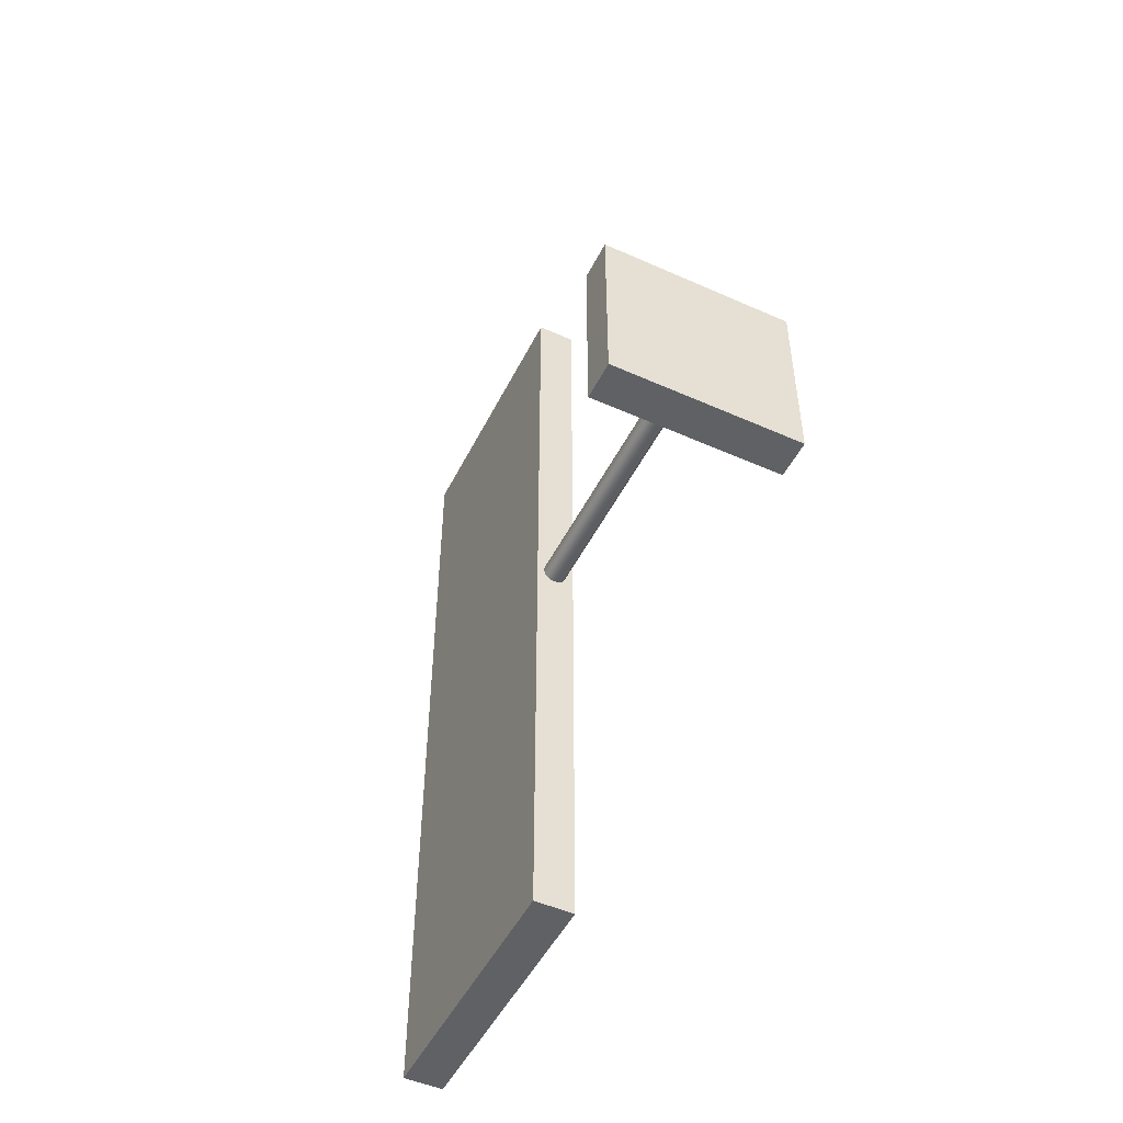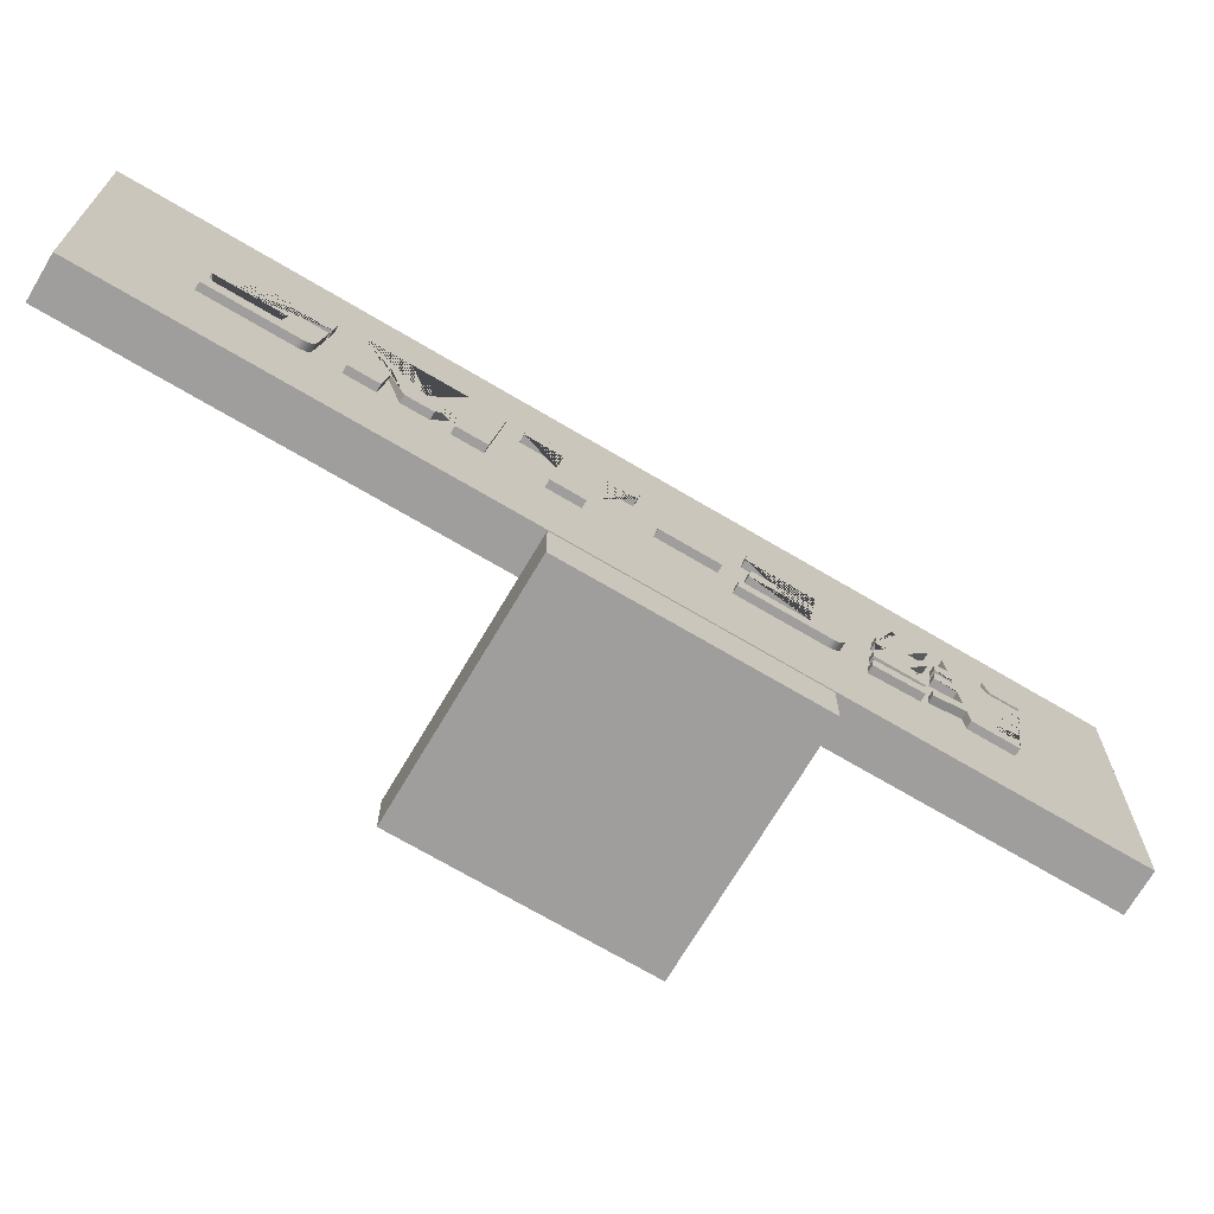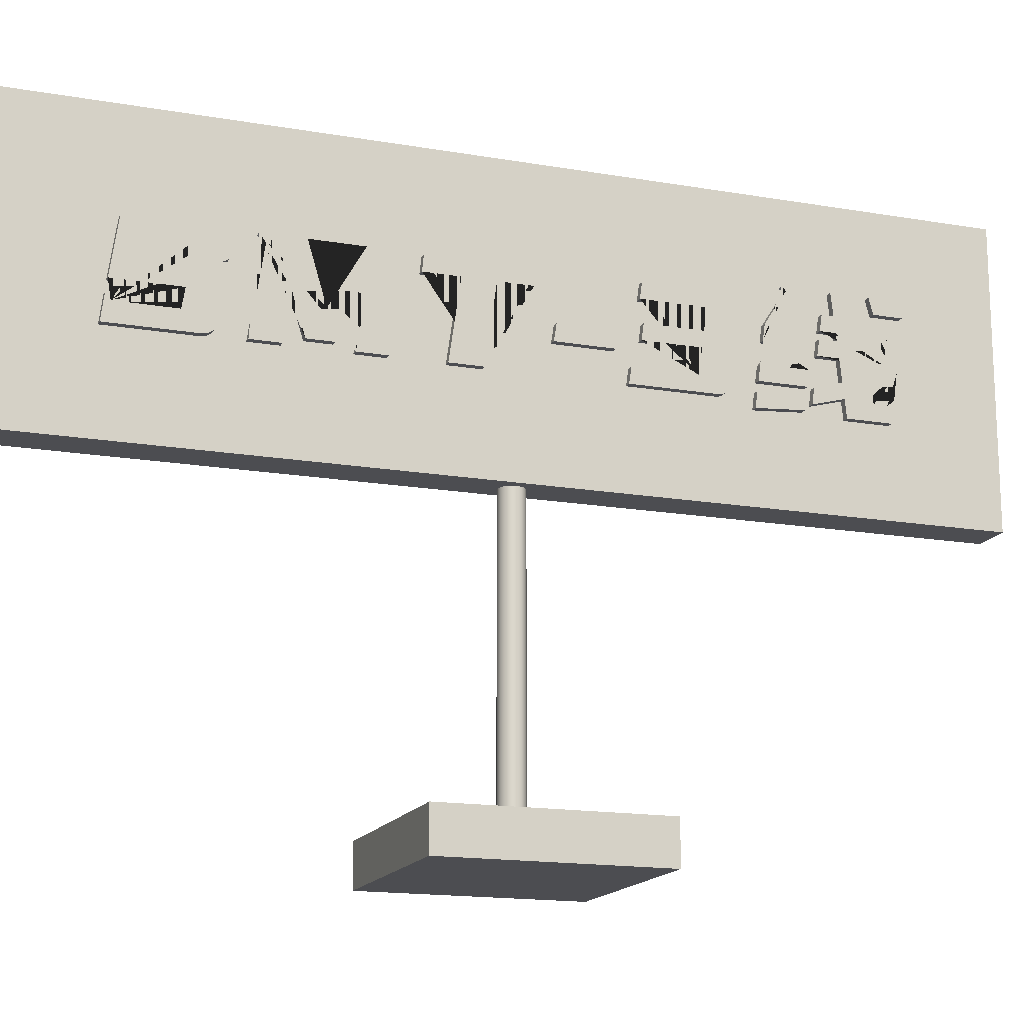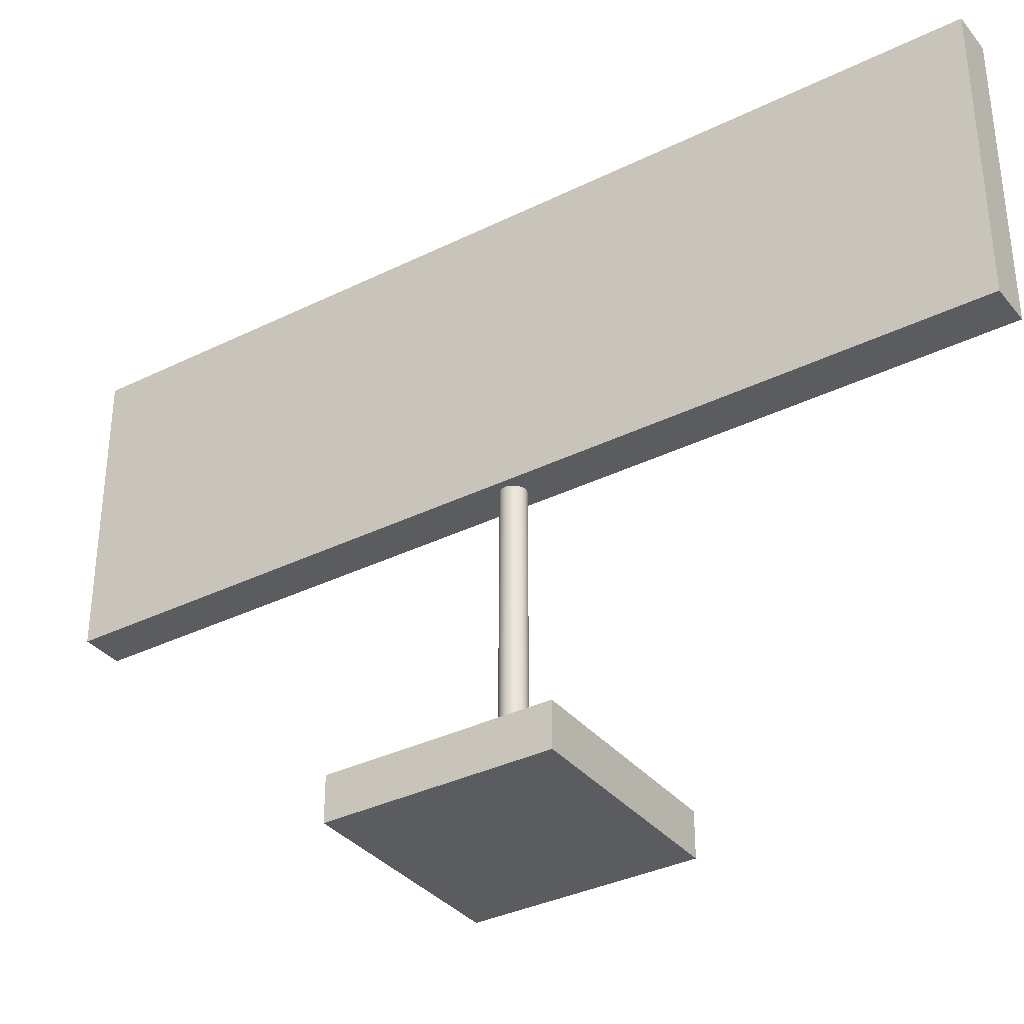
<metadata>
{"format":"obj","ext":"obj","renderer":"f3d","projection":"perspective","resolution":1024,"background":"white","views":[{"elev":-49.9,"azim":-26.1,"up":"+Z"},{"elev":-70.9,"azim":59.4,"up":"+Y"},{"elev":-16.1,"azim":70.4,"up":"+Y"},{"elev":-34.8,"azim":-56.5,"up":"+Y"}]}
</metadata>
<code>
v 54.83 213.4 -79.69
v 54.83 222.6 -81.21
v 54.83 222.6 -50.49
v 54.83 249.5 -54.33
v 54.83 249.5 -99.61
v 54.83 236.4 -98.09
v 54.83 236.4 -82.73
v 54.83 241.8 -83.53
v 54.83 241.8 -68.89
v 54.83 230.3 -66.57
v 54.83 230.3 -97.29
v 54.83 209.5 -94.25
v 54.83 209.1 -94.23
v 54.83 208.7 -94.17
v 54.83 208.3 -94.08
v 54.83 207.9 -93.96
v 54.83 207.7 -93.86
v 54.83 207.4 -93.73
v 54.83 207 -93.48
v 54.83 206.6 -93.2
v 54.83 206.2 -92.88
v 54.83 206 -92.63
v 54.83 205.7 -92.33
v 54.83 205.3 -91.82
v 54.83 205 -91.28
v 54.83 204.8 -90.83
v 54.83 204.6 -90.37
v 54.83 204.4 -89.8
v 54.83 204.3 -89.21
v 54.83 204.2 -88.66
v 54.83 204.2 -88.09
v 54.83 204.2 -48.17
v 54.83 216.5 -49.69
v 54.83 213.4 -52.01
v 54.83 249.5 -129.8
v 54.83 221.1 -138.3
v 54.83 249.5 -154.4
v 54.83 249.5 -170.6
v 54.83 204.2 -164.4
v 54.83 204.2 -150.6
v 54.83 228 -154.4
v 54.83 207.2 -142.2
v 54.83 207.2 -129.8
v 54.83 227.2 -123.7
v 54.83 204.2 -120.6
v 54.83 204.2 -106.8
v 54.83 246.4 -113
v 54.83 249.5 -109.8
v 54.83 204.2 -189.3
v 54.83 241.8 -194.6
v 54.83 241.8 -177.8
v 54.83 249.5 -178.6
v 54.83 249.5 -227.7
v 54.83 241.8 -226.2
v 54.83 241.8 -210
v 54.83 204.2 -204.6
v 54.83 218.7 -261.9
v 54.83 218.7 -234.6
v 54.83 226.9 -235.9
v 54.83 226.9 -263.3
v 54.83 223.9 -300.9
v 54.83 223.9 -273.5
v 54.83 231.5 -274.6
v 54.83 231.5 -301.9
v 54.83 242.2 -303.4
v 54.83 242.2 -273
v 54.83 249.7 -274.1
v 54.83 249.7 -319.7
v 54.83 209.6 -314
v 54.83 209 -313.9
v 54.83 208.4 -313.7
v 54.83 207.9 -313.5
v 54.83 207.4 -313.3
v 54.83 207 -313
v 54.83 206.5 -312.7
v 54.83 206.1 -312.3
v 54.83 205.7 -311.9
v 54.83 205.3 -311.4
v 54.83 205 -310.8
v 54.83 204.7 -310.3
v 54.83 204.5 -309.8
v 54.83 204.4 -309.3
v 54.83 204.3 -308.8
v 54.83 204.2 -308.4
v 54.83 204.2 -307.8
v 54.83 204.2 -267.7
v 54.83 211.8 -268.8
v 54.83 211.8 -299.1
v 54.83 215.2 -390.6
v 54.83 212.3 -379.7
v 54.83 207.6 -380.2
v 54.83 207.6 -386.6
v 54.83 210.7 -390
v 54.83 200 -388.6
v 54.83 200 -367.3
v 54.83 208.7 -366.4
v 54.83 204.6 -351.2
v 54.83 212.2 -352.2
v 54.83 215.8 -365.7
v 54.83 226.7 -364.6
v 54.83 226.7 -354.2
v 54.83 234.3 -355.4
v 54.83 234.3 -363.8
v 54.83 238 -363.4
v 54.83 238 -355.8
v 54.83 245.6 -357
v 54.83 245.6 -362.6
v 54.83 256.3 -361.4
v 54.83 256.3 -375.1
v 54.83 245.6 -376.2
v 54.83 245.6 -395
v 54.83 238 -393.8
v 54.83 238 -377
v 54.83 234.3 -377.4
v 54.83 234.3 -393.4
v 54.83 226.7 -392.2
v 54.83 226.7 -378.2
v 54.83 219.4 -379
v 54.83 222.8 -391.8
v 54.83 238 -330
v 54.83 254.3 -340.4
v 54.83 256.3 -338.6
v 54.83 256.3 -355.4
v 54.83 238 -343.7
v 54.83 238 -352.8
v 54.83 219.8 -341.1
v 54.83 219.8 -350.2
v 54.83 212.2 -349.2
v 54.83 212.2 -326.4
v 54.83 219.8 -327.4
v 54.83 230.4 -334.3
v 54.83 230.4 -329
v 54.83 201.5 -347.7
v 54.83 200 -324.7
v 54.83 207.6 -325.8
v 54.83 209.1 -348.8
v 54.83 256.3 -393.4
v 54.83 248.7 -395.4
v 54.83 248.7 -381.7
v 54.83 256.3 -379.7
v 64.83 213.4 -79.69
v 64.83 222.6 -81.21
v 64.83 222.6 -50.49
v 64.83 249.5 -54.33
v 64.83 249.5 -99.61
v 64.83 236.4 -98.09
v 64.83 236.4 -82.73
v 64.83 241.8 -83.53
v 64.83 241.8 -68.89
v 64.83 230.3 -66.57
v 64.83 230.3 -97.29
v 64.83 209.5 -94.25
v 64.83 209.1 -94.23
v 64.83 208.7 -94.17
v 64.83 208.3 -94.08
v 64.83 207.9 -93.96
v 64.83 207.7 -93.86
v 64.83 207.4 -93.73
v 64.83 207 -93.48
v 64.83 206.6 -93.2
v 64.83 206.2 -92.88
v 64.83 206 -92.63
v 64.83 205.7 -92.33
v 64.83 205.3 -91.82
v 64.83 205 -91.28
v 64.83 204.8 -90.83
v 64.83 204.6 -90.37
v 64.83 204.4 -89.8
v 64.83 204.3 -89.21
v 64.83 204.2 -88.66
v 64.83 204.2 -88.09
v 64.83 204.2 -48.17
v 64.83 216.5 -49.69
v 64.83 213.4 -52.01
v 64.83 249.5 -129.8
v 64.83 221.1 -138.3
v 64.83 249.5 -154.4
v 64.83 249.5 -170.6
v 64.83 204.2 -164.4
v 64.83 204.2 -150.6
v 64.83 228 -154.4
v 64.83 207.2 -142.2
v 64.83 207.2 -129.8
v 64.83 227.2 -123.7
v 64.83 204.2 -120.6
v 64.83 204.2 -106.8
v 64.83 246.4 -113
v 64.83 249.5 -109.8
v 64.83 204.2 -189.3
v 64.83 241.8 -194.6
v 64.83 241.8 -177.8
v 64.83 249.5 -178.6
v 64.83 249.5 -227.7
v 64.83 241.8 -226.2
v 64.83 241.8 -210
v 64.83 204.2 -204.6
v 64.83 218.7 -261.9
v 64.83 218.7 -234.6
v 64.83 226.9 -235.9
v 64.83 226.9 -263.3
v 64.83 223.9 -300.9
v 64.83 223.9 -273.5
v 64.83 231.5 -274.6
v 64.83 231.5 -301.9
v 64.83 242.2 -303.4
v 64.83 242.2 -273
v 64.83 249.7 -274.1
v 64.83 249.7 -319.7
v 64.83 209.6 -314
v 64.83 209 -313.9
v 64.83 208.4 -313.7
v 64.83 207.9 -313.5
v 64.83 207.4 -313.3
v 64.83 207 -313
v 64.83 206.5 -312.7
v 64.83 206.1 -312.3
v 64.83 205.7 -311.9
v 64.83 205.3 -311.4
v 64.83 205 -310.8
v 64.83 204.7 -310.3
v 64.83 204.5 -309.8
v 64.83 204.4 -309.3
v 64.83 204.3 -308.8
v 64.83 204.2 -308.4
v 64.83 204.2 -307.8
v 64.83 204.2 -267.7
v 64.83 211.8 -268.8
v 64.83 211.8 -299.1
v 64.83 215.2 -390.6
v 64.83 212.3 -379.7
v 64.83 207.6 -380.2
v 64.83 207.6 -386.6
v 64.83 210.7 -390
v 64.83 200 -388.6
v 64.83 200 -367.3
v 64.83 208.7 -366.4
v 64.83 204.6 -351.2
v 64.83 212.2 -352.2
v 64.83 215.8 -365.7
v 64.83 226.7 -364.6
v 64.83 226.7 -354.2
v 64.83 234.3 -355.4
v 64.83 234.3 -363.8
v 64.83 238 -363.4
v 64.83 238 -355.8
v 64.83 245.6 -357
v 64.83 245.6 -362.6
v 64.83 256.3 -361.4
v 64.83 256.3 -375.1
v 64.83 245.6 -376.2
v 64.83 245.6 -395
v 64.83 238 -393.8
v 64.83 238 -377
v 64.83 234.3 -377.4
v 64.83 234.3 -393.4
v 64.83 226.7 -392.2
v 64.83 226.7 -378.2
v 64.83 219.4 -379
v 64.83 222.8 -391.8
v 64.83 238 -330
v 64.83 254.3 -340.4
v 64.83 256.3 -338.6
v 64.83 256.3 -355.4
v 64.83 238 -343.7
v 64.83 238 -352.8
v 64.83 219.8 -341.1
v 64.83 219.8 -350.2
v 64.83 212.2 -349.2
v 64.83 212.2 -326.4
v 64.83 219.8 -327.4
v 64.83 230.4 -334.3
v 64.83 230.4 -329
v 64.83 201.5 -347.7
v 64.83 200 -324.7
v 64.83 207.6 -325.8
v 64.83 209.1 -348.8
v 64.83 256.3 -393.4
v 64.83 248.7 -395.4
v 64.83 248.7 -381.7
v 64.83 256.3 -379.7
o ??_20
f 1 2 3 4 5 6 7 8 9 10 11 12 13 14 15 16 17 18 19 20 21 22 23 24 25 26 27 28 29 30 31 32 33 34
f 35 36 37 38 39 40 41 42 43 44 45 46 47 48
f 49 50 51 52 53 54 55 56
f 61 62 63 64 65 66 67 68 69 70 71 72 73 74 75 76 77 78 79 80 81 82 83 84 85 86 87 88
f 89 90 91 92 93 94 95 96 97 98 99 100 101 102 103 104 105 106 107 108 109 110 111 112 113 114 115 116 117 118 119
f 120 121 122 123 124 125 126 127 128 129 130 131 132
f 174 173 172 171 170 169 168 167 166 165 164 163 162 161 160 159 158 157 156 155 154 153 152 151 150 149 148 147 146 145 144 143 142 141
f 188 187 186 185 184 183 182 181 180 179 178 177 176 175
f 196 195 194 193 192 191 190 189
f 228 227 226 225 224 223 222 221 220 219 218 217 216 215 214 213 212 211 210 209 208 207 206 205 204 203 202 201
f 259 258 257 256 255 254 253 252 251 250 249 248 247 246 245 244 243 242 241 240 239 238 237 236 235 234 233 232 231 230 229
f 272 271 270 269 268 267 266 265 264 263 262 261 260
f 141 142 2 1
f 142 143 3 2
f 143 144 4 3
f 144 145 5 4
f 145 146 6 5
f 146 147 7 6
f 147 148 8 7
f 148 149 9 8
f 149 150 10 9
f 150 151 11 10
f 151 152 12 11
f 152 153 13 12
f 153 154 14 13
f 154 155 15 14
f 155 156 16 15
f 156 157 17 16
f 157 158 18 17
f 158 159 19 18
f 159 160 20 19
f 160 161 21 20
f 161 162 22 21
f 162 163 23 22
f 163 164 24 23
f 164 165 25 24
f 165 166 26 25
f 166 167 27 26
f 167 168 28 27
f 168 169 29 28
f 169 170 30 29
f 170 171 31 30
f 171 172 32 31
f 172 173 33 32
f 173 174 34 33
f 174 141 1 34
f 175 176 36 35
f 176 177 37 36
f 177 178 38 37
f 178 179 39 38
f 179 180 40 39
f 180 181 41 40
f 181 182 42 41
f 182 183 43 42
f 183 184 44 43
f 184 185 45 44
f 185 186 46 45
f 186 187 47 46
f 187 188 48 47
f 188 175 35 48
f 189 190 50 49
f 190 191 51 50
f 191 192 52 51
f 192 193 53 52
f 193 194 54 53
f 194 195 55 54
f 195 196 56 55
f 196 189 49 56
f 197 198 58 57
f 198 199 59 58
f 199 200 60 59
f 200 197 57 60
f 201 202 62 61
f 202 203 63 62
f 203 204 64 63
f 204 205 65 64
f 205 206 66 65
f 206 207 67 66
f 207 208 68 67
f 208 209 69 68
f 209 210 70 69
f 210 211 71 70
f 211 212 72 71
f 212 213 73 72
f 213 214 74 73
f 214 215 75 74
f 215 216 76 75
f 216 217 77 76
f 217 218 78 77
f 218 219 79 78
f 219 220 80 79
f 220 221 81 80
f 221 222 82 81
f 222 223 83 82
f 223 224 84 83
f 224 225 85 84
f 225 226 86 85
f 226 227 87 86
f 227 228 88 87
f 228 201 61 88
f 229 230 90 89
f 230 231 91 90
f 231 232 92 91
f 232 233 93 92
f 233 234 94 93
f 234 235 95 94
f 235 236 96 95
f 236 237 97 96
f 237 238 98 97
f 238 239 99 98
f 239 240 100 99
f 240 241 101 100
f 241 242 102 101
f 242 243 103 102
f 243 244 104 103
f 244 245 105 104
f 245 246 106 105
f 246 247 107 106
f 247 248 108 107
f 248 249 109 108
f 249 250 110 109
f 250 251 111 110
f 251 252 112 111
f 252 253 113 112
f 253 254 114 113
f 254 255 115 114
f 255 256 116 115
f 256 257 117 116
f 257 258 118 117
f 258 259 119 118
f 259 229 89 119
f 260 261 121 120
f 261 262 122 121
f 262 263 123 122
f 263 264 124 123
f 264 265 125 124
f 265 266 126 125
f 266 267 127 126
f 267 268 128 127
f 268 269 129 128
f 269 270 130 129
f 270 271 131 130
f 271 272 132 131
f 272 260 120 132
f 273 274 134 133
f 274 275 135 134
f 275 276 136 135
f 276 273 133 136
f 277 278 138 137
f 278 279 139 138
f 279 280 140 139
f 280 277 137 140
f 57 58 59 60
f 133 134 135 136
f 137 138 139 140
f 200 199 198 197
f 276 275 274 273
f 280 279 278 277
v 41.38 157.8 -1.599
v 41.38 297.8 -1.599
v 61.38 157.8 -1.599
v 61.38 297.8 -1.599
v 61.38 157.8 -441.6
v 61.38 297.8 -441.6
v 41.38 157.8 -441.6
v 41.38 297.8 -441.6
o ???_1_10
f 283 284 282 281
f 285 286 284 283
f 287 288 286 285
f 281 282 288 287
f 284 286 288 282
f 285 283 281 287
v 50.94 19.38 -221.2
v 50.94 159.4 -221.2
v 56.94 19.38 -221.2
v 56.94 54.38 -221.2
v 56.94 89.38 -221.2
v 56.94 124.4 -221.2
v 56.94 159.4 -221.2
v 56.49 19.38 -223.5
v 56.49 54.38 -223.5
v 56.49 89.38 -223.5
v 56.49 124.4 -223.5
v 56.49 159.4 -223.5
v 55.19 19.38 -225.5
v 55.19 54.38 -225.5
v 55.19 89.38 -225.5
v 55.19 124.4 -225.5
v 55.19 159.4 -225.5
v 53.24 19.38 -226.8
v 53.24 54.38 -226.8
v 53.24 89.38 -226.8
v 53.24 124.4 -226.8
v 53.24 159.4 -226.8
v 50.94 19.38 -227.2
v 50.94 54.38 -227.2
v 50.94 89.38 -227.2
v 50.94 124.4 -227.2
v 50.94 159.4 -227.2
v 48.65 19.38 -226.8
v 48.65 54.38 -226.8
v 48.65 89.38 -226.8
v 48.65 124.4 -226.8
v 48.65 159.4 -226.8
v 46.7 19.38 -225.5
v 46.7 54.38 -225.5
v 46.7 89.38 -225.5
v 46.7 124.4 -225.5
v 46.7 159.4 -225.5
v 45.4 19.38 -223.5
v 45.4 54.38 -223.5
v 45.4 89.38 -223.5
v 45.4 124.4 -223.5
v 45.4 159.4 -223.5
v 44.94 19.38 -221.2
v 44.94 54.38 -221.2
v 44.94 89.38 -221.2
v 44.94 124.4 -221.2
v 44.94 159.4 -221.2
v 45.4 19.38 -218.9
v 45.4 54.38 -218.9
v 45.4 89.38 -218.9
v 45.4 124.4 -218.9
v 45.4 159.4 -218.9
v 46.7 19.38 -217
v 46.7 54.38 -217
v 46.7 89.38 -217
v 46.7 124.4 -217
v 46.7 159.4 -217
v 48.65 19.38 -215.7
v 48.65 54.38 -215.7
v 48.65 89.38 -215.7
v 48.65 124.4 -215.7
v 48.65 159.4 -215.7
v 50.94 19.38 -215.2
v 50.94 54.38 -215.2
v 50.94 89.38 -215.2
v 50.94 124.4 -215.2
v 50.94 159.4 -215.2
v 53.24 19.38 -215.7
v 53.24 54.38 -215.7
v 53.24 89.38 -215.7
v 53.24 124.4 -215.7
v 53.24 159.4 -215.7
v 55.19 19.38 -217
v 55.19 54.38 -217
v 55.19 89.38 -217
v 55.19 124.4 -217
v 55.19 159.4 -217
v 56.49 19.38 -218.9
v 56.49 54.38 -218.9
v 56.49 89.38 -218.9
v 56.49 124.4 -218.9
v 56.49 159.4 -218.9
o ???_10
f 296 291 289
f 296 297 292 291
f 297 298 293 292
f 298 299 294 293
f 299 300 295 294
f 300 290 295
f 301 296 289
f 301 302 297 296
f 302 303 298 297
f 303 304 299 298
f 304 305 300 299
f 305 290 300
f 306 301 289
f 306 307 302 301
f 307 308 303 302
f 308 309 304 303
f 309 310 305 304
f 310 290 305
f 311 306 289
f 311 312 307 306
f 312 313 308 307
f 313 314 309 308
f 314 315 310 309
f 315 290 310
f 316 311 289
f 316 317 312 311
f 317 318 313 312
f 318 319 314 313
f 319 320 315 314
f 320 290 315
f 321 316 289
f 321 322 317 316
f 322 323 318 317
f 323 324 319 318
f 324 325 320 319
f 325 290 320
f 326 321 289
f 326 327 322 321
f 327 328 323 322
f 328 329 324 323
f 329 330 325 324
f 330 290 325
f 331 326 289
f 331 332 327 326
f 332 333 328 327
f 333 334 329 328
f 334 335 330 329
f 335 290 330
f 336 331 289
f 336 337 332 331
f 337 338 333 332
f 338 339 334 333
f 339 340 335 334
f 340 290 335
f 341 336 289
f 341 342 337 336
f 342 343 338 337
f 343 344 339 338
f 344 345 340 339
f 345 290 340
f 346 341 289
f 346 347 342 341
f 347 348 343 342
f 348 349 344 343
f 349 350 345 344
f 350 290 345
f 351 346 289
f 351 352 347 346
f 352 353 348 347
f 353 354 349 348
f 354 355 350 349
f 355 290 350
f 356 351 289
f 356 357 352 351
f 357 358 353 352
f 358 359 354 353
f 359 360 355 354
f 360 290 355
f 361 356 289
f 361 362 357 356
f 362 363 358 357
f 363 364 359 358
f 364 365 360 359
f 365 290 360
f 366 361 289
f 366 367 362 361
f 367 368 363 362
f 368 369 364 363
f 369 370 365 364
f 370 290 365
f 291 366 289
f 291 292 367 366
f 292 293 368 367
f 293 294 369 368
f 294 295 370 369
f 295 290 370
v 0.3951 -0.5477 -171.6
v 0.3951 19.45 -171.6
v 100.4 -0.5477 -171.6
v 100.4 19.45 -171.6
v 100.4 -0.5477 -271.6
v 100.4 19.45 -271.6
v 0.3951 -0.5477 -271.6
v 0.3951 19.45 -271.6
o ???_10_1
f 373 374 372 371
f 375 376 374 373
f 377 378 376 375
f 371 372 378 377
f 374 376 378 372
f 375 373 371 377

</code>
